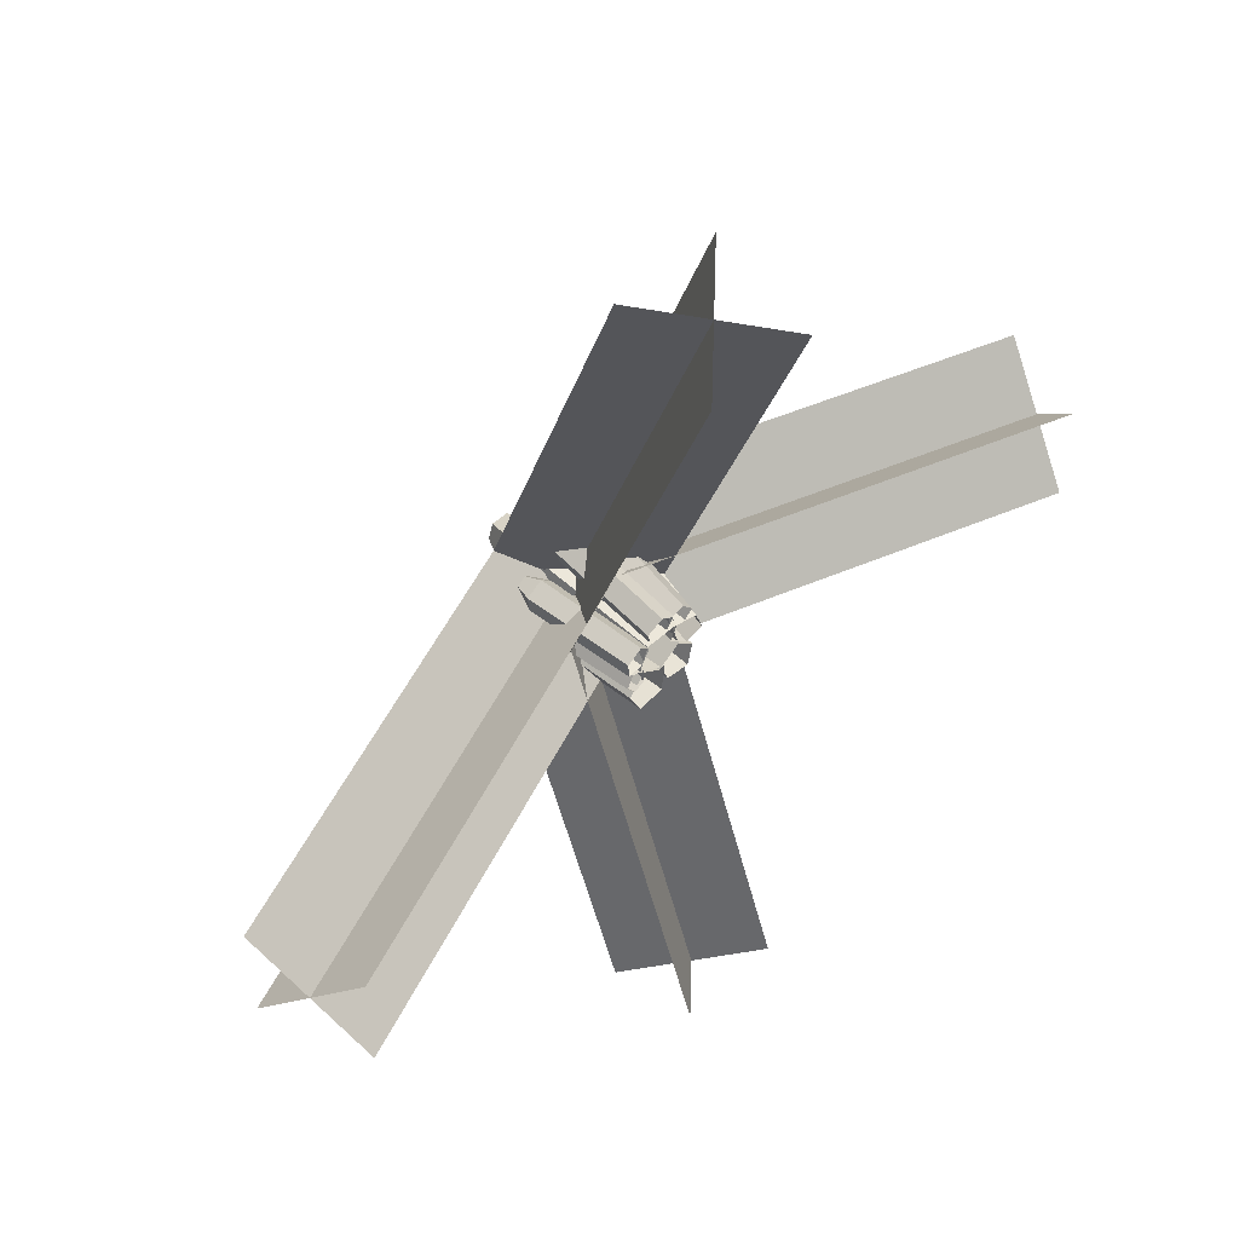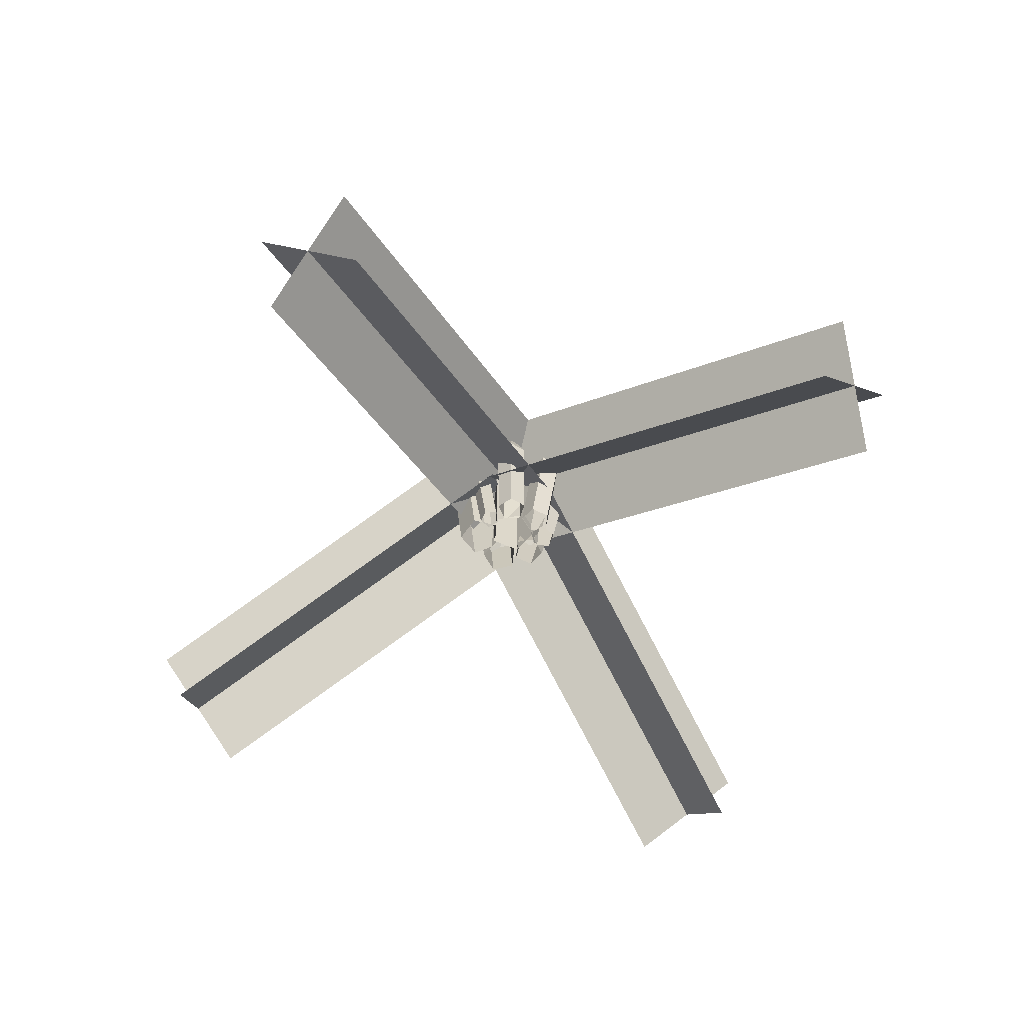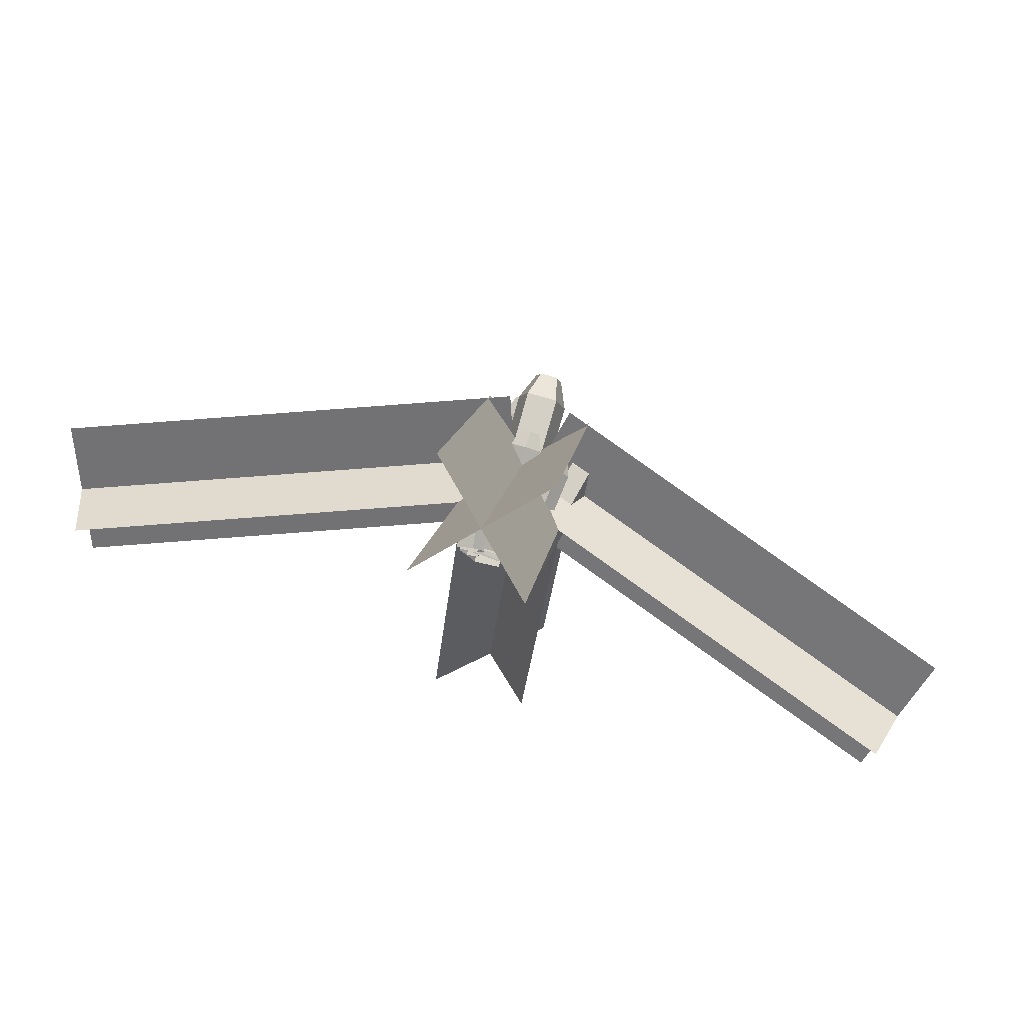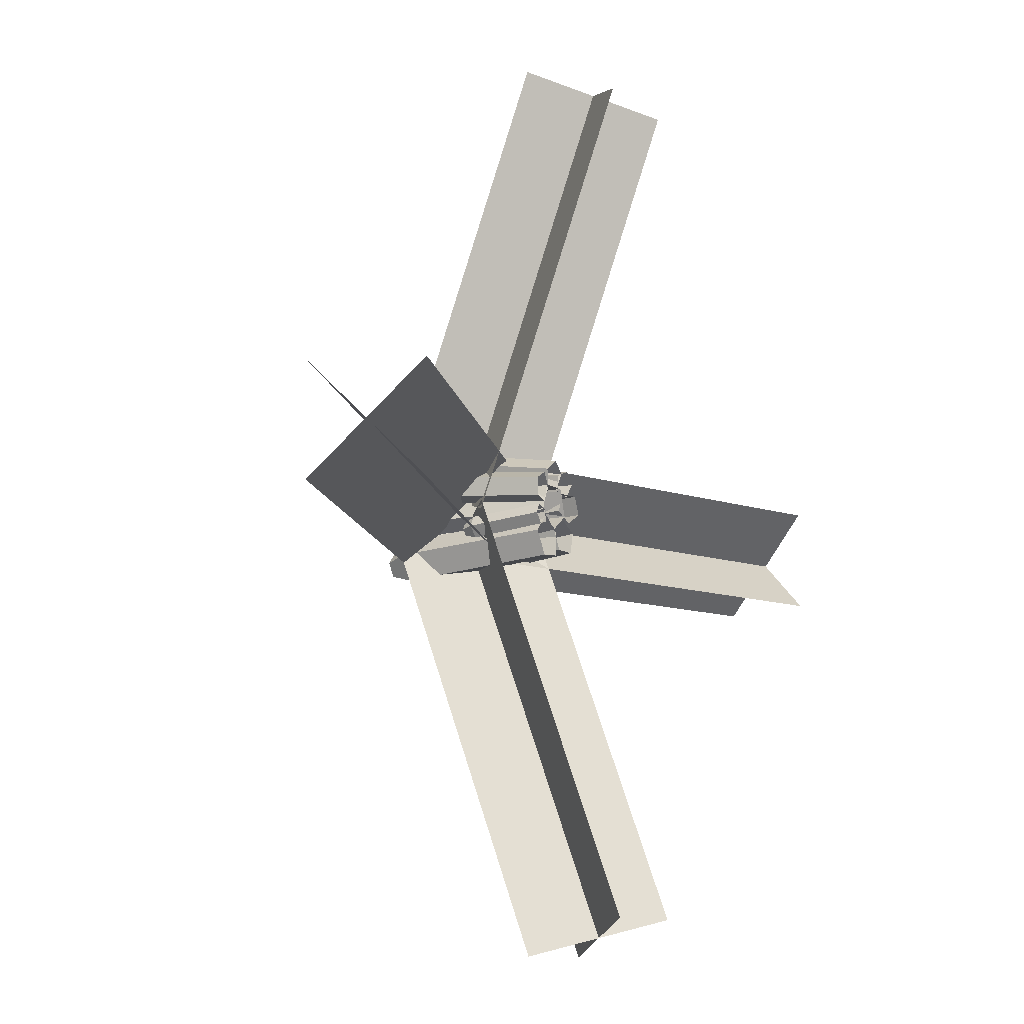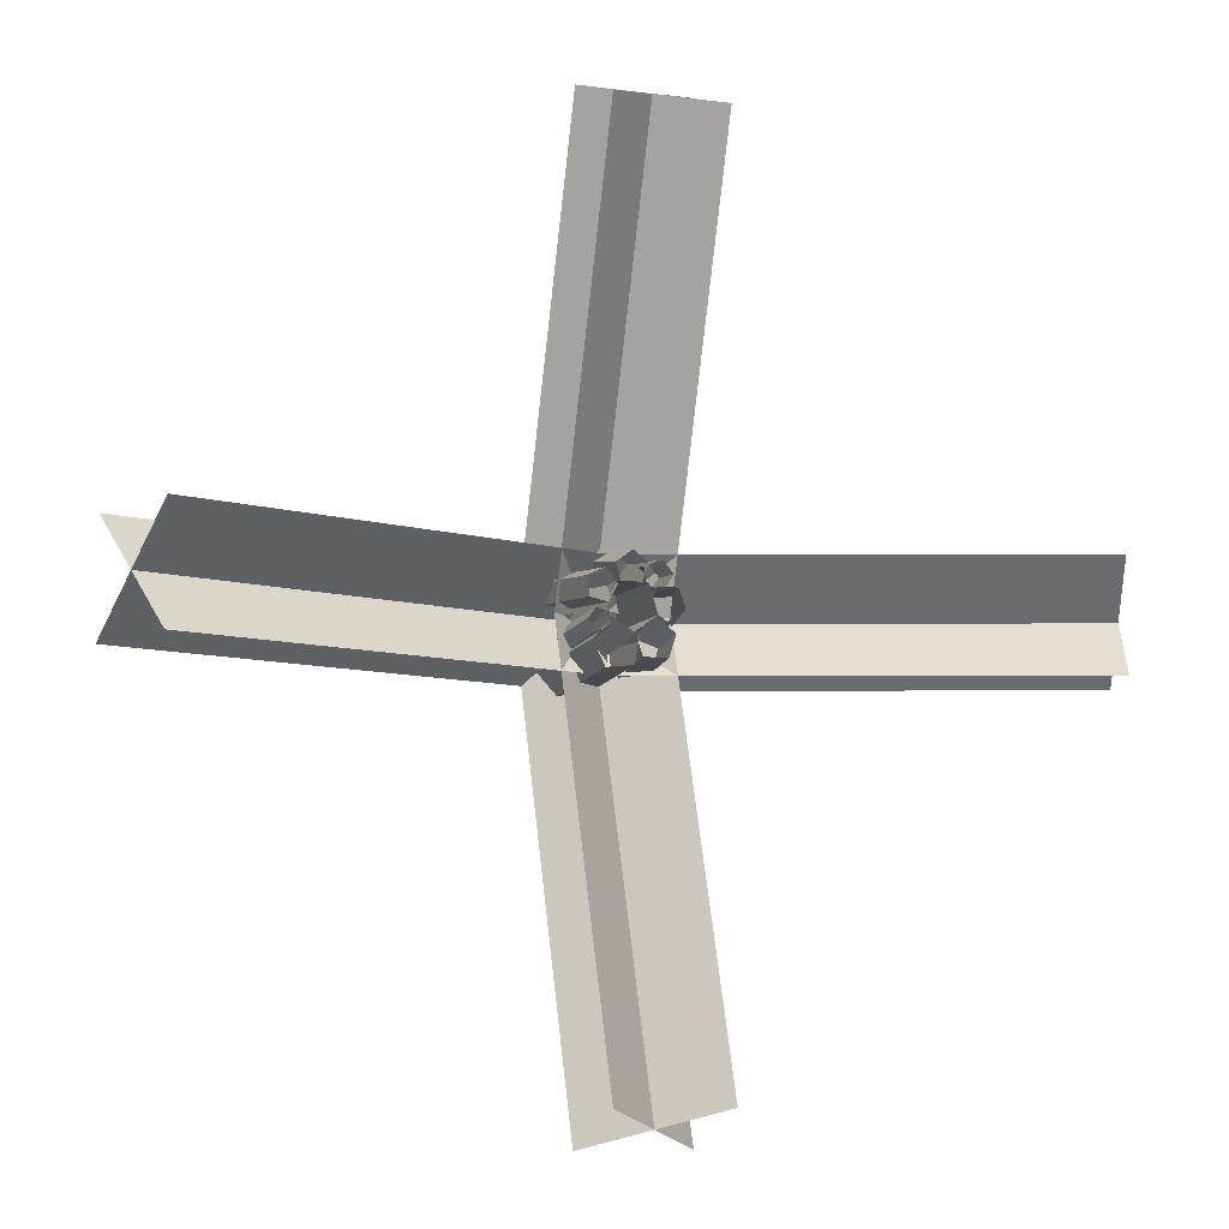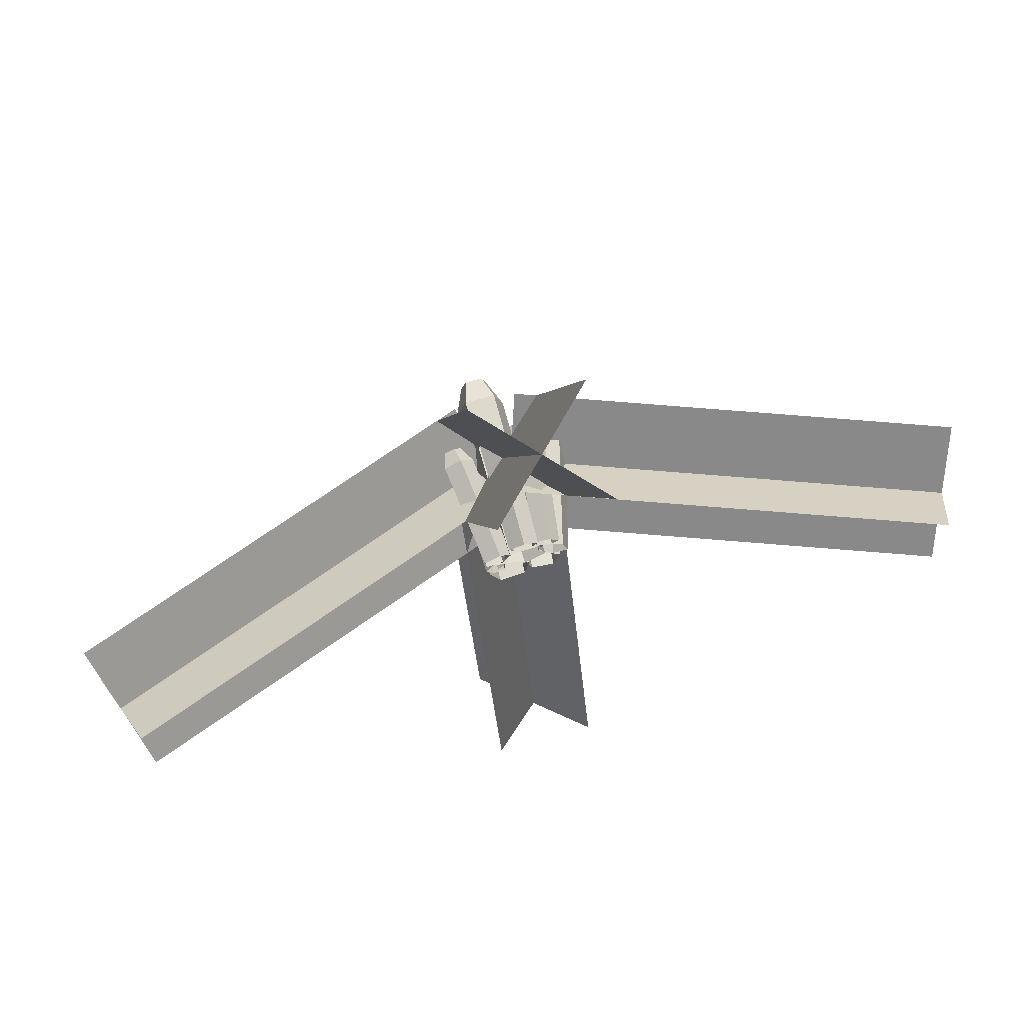
<metadata>
{"format":"obj","ext":"obj","renderer":"f3d","projection":"perspective","resolution":1024,"background":"white","views":[{"elev":51.4,"azim":-44.8,"up":"+Z"},{"elev":-59.9,"azim":-60.1,"up":"+Y"},{"elev":79.7,"azim":15.7,"up":"+Z"},{"elev":-11.0,"azim":-61.0,"up":"+Z"},{"elev":-8.5,"azim":-19.4,"up":"+Z"},{"elev":71.5,"azim":-15.3,"up":"+Z"}]}
</metadata>
<code>
o Plane
v 0.05166 -0.842 0.1338
v -0.07296 -0.842 0.1339
v -0.1114 -0.8591 0.2512
v -0.01053 -0.8696 0.3236
v 0.09024 -0.8591 0.2511
v 0.05492 -0.1127 0.2354
v -0.07691 -0.1127 0.2355
v -0.1176 -0.1308 0.3596
v -0.01087 -0.1419 0.4362
v 0.09573 -0.1308 0.3595
v 0.02805 -0.007068 0.2882
v -0.04431 -0.007074 0.2883
v -0.06663 -0.01699 0.3564
v -0.008067 -0.02311 0.3985
v 0.05045 -0.01698 0.3563
v 0.2053 -0.87 -0.2873
v 0.05364 -0.8593 -0.2866
v 0.008452 -0.842 -0.1425
v 0.1321 -0.842 -0.05414
v 0.2538 -0.8593 -0.1436
v 0.2715 0.02091 -0.38
v 0.1111 0.03219 -0.3793
v 0.0633 0.05045 -0.2268
v 0.1941 0.05045 -0.1334
v 0.3228 0.03219 -0.2281
v 0.2488 0.1634 -0.3482
v 0.1607 0.1696 -0.3478
v 0.1345 0.1796 -0.2641
v 0.2063 0.1796 -0.2128
v 0.277 0.1696 -0.2648
v -0.01094 -0.8544 -0.1549
v -0.1674 -0.8544 -0.04121
v -0.1076 -0.8544 0.1427
v 0.08577 -0.8544 0.1427
v 0.1455 -0.8544 -0.04122
v -0.01094 0.2884 -0.1635
v -0.1765 0.2884 -0.04325
v -0.1132 0.2884 0.1513
v 0.09136 0.2884 0.1513
v 0.1546 0.2884 -0.04325
v -0.01094 0.4625 -0.09249
v -0.1018 0.4625 -0.02648
v -0.06709 0.4625 0.08033
v 0.04521 0.4625 0.08033
v 0.07992 0.4625 -0.02648
v 0.000214 -0.8649 -0.3354
v -0.1758 -0.87 -0.3561
v -0.2503 -0.8575 -0.1956
v -0.1203 -0.8446 -0.07573
v 0.03455 -0.8492 -0.1621
v -0.014 0.1786 -0.4316
v -0.2002 0.1732 -0.4535
v -0.279 0.1864 -0.2838
v -0.1415 0.2 -0.1569
v 0.02233 0.1951 -0.2483
v -0.06124 0.3408 -0.3977
v -0.1635 0.3379 -0.4098
v -0.2067 0.3451 -0.3166
v -0.1312 0.3526 -0.247
v -0.04131 0.3499 -0.2971
v -0.2273 -0.8707 -0.1488
v -0.2768 -0.8652 -0.07947
v -0.226 -0.8563 -0.01147
v -0.1451 -0.8563 -0.03878
v -0.1459 -0.8652 -0.1236
v -0.2462 -0.3699 -0.2047
v -0.2985 -0.3641 -0.1314
v -0.2448 -0.3547 -0.05946
v -0.1593 -0.3547 -0.08834
v -0.1601 -0.3641 -0.1781
v -0.2389 -0.2901 -0.1832
v -0.2676 -0.287 -0.1429
v -0.2381 -0.2818 -0.1035
v -0.1912 -0.2818 -0.1193
v -0.1917 -0.287 -0.1686
v -0.1536 -0.8561 0.01764
v -0.273 -0.8715 0.03931
v -0.2886 -0.881 0.1603
v -0.1788 -0.8713 0.2134
v -0.09535 -0.8559 0.1252
v -0.2359 -0.1389 0.05766
v -0.3622 -0.1552 0.08058
v -0.3787 -0.1652 0.2086
v -0.2625 -0.155 0.2648
v -0.1743 -0.1387 0.1715
v -0.2679 -0.03451 0.1049
v -0.3372 -0.04349 0.1175
v -0.3463 -0.04896 0.1877
v -0.2825 -0.04336 0.2186
v -0.2341 -0.03443 0.1674
v 0.2013 -0.8576 -0.07909
v 0.1004 -0.8333 -0.003669
v 0.1389 -0.8426 0.1184
v 0.2637 -0.8726 0.1184
v 0.3022 -0.8819 -0.003669
v 0.3788 -0.1205 -0.0848
v 0.272 -0.09481 -0.005018
v 0.3128 -0.1046 0.1241
v 0.4448 -0.1364 0.1241
v 0.4855 -0.1462 -0.005018
v 0.4058 -0.008263 -0.03769
v 0.3472 0.005846 0.006104
v 0.3696 0.000457 0.07696
v 0.442 -0.01698 0.07696
v 0.4644 -0.02237 0.006103
v 0.07728 -0.8382 0.1271
v 0.06634 -0.8478 0.2355
v 0.1658 -0.8634 0.2783
v 0.2382 -0.8634 0.1963
v 0.1835 -0.8478 0.1029
v 0.1462 -0.1984 0.188
v 0.1346 -0.2085 0.3027
v 0.2399 -0.225 0.3479
v 0.3165 -0.225 0.2612
v 0.2586 -0.2085 0.1623
v 0.187 -0.107 0.224
v 0.1807 -0.1126 0.287
v 0.2384 -0.1217 0.3118
v 0.2805 -0.1217 0.2642
v 0.2487 -0.1126 0.21
v 0.3536 -0.4773 -0.03046
v 0.3536 -1.503 2.789
v -0.3536 0.1871 0.2114
v -0.3536 -0.8389 3.03
v -0.3536 -0.4773 -0.03046
v -0.3536 -1.503 2.789
v 0.3536 0.1871 0.2114
v 0.3536 -0.8389 3.03
v 0.03046 -0.4773 0.3536
v -2.789 -1.503 0.3536
v -0.2114 0.1871 -0.3536
v -3.03 -0.8389 -0.3536
v 0.03046 -0.4773 -0.3536
v -2.789 -1.503 -0.3536
v -0.2114 0.1871 0.3536
v -3.03 -0.8389 0.3536
v -0.3536 -0.4773 0.03046
v -0.3536 -1.503 -2.789
v 0.3536 0.1871 -0.2114
v 0.3536 -0.8389 -3.03
v 0.3536 -0.4773 0.03046
v 0.3536 -1.503 -2.789
v -0.3536 0.1871 -0.2114
v -0.3536 -0.8389 -3.03
v -0.03046 -0.4773 -0.3536
v 2.789 -1.503 -0.3536
v 0.2114 0.1871 0.3536
v 3.03 -0.8389 0.3536
v -0.03046 -0.4773 0.3536
v 2.789 -1.503 0.3536
v 0.2114 0.1871 -0.3536
v 3.03 -0.8389 -0.3536
g Plane_Plane_None
f 5 10 9 4
f 3 8 7 2
f 1 6 10 5
f 4 9 8 3
f 2 7 6 1
f 9 10 15 14
f 7 8 13 12
f 10 6 11 15
f 8 9 14 13
f 6 7 12 11
f 12 13 14 15 11
f 20 25 24 19
f 18 23 22 17
f 16 21 25 20
f 19 24 23 18
f 17 22 21 16
f 24 25 30 29
f 22 23 28 27
f 25 21 26 30
f 23 24 29 28
f 21 22 27 26
f 27 28 29 30 26
f 35 40 39 34
f 33 38 37 32
f 31 36 40 35
f 34 39 38 33
f 32 37 36 31
f 39 40 45 44
f 37 38 43 42
f 40 36 41 45
f 38 39 44 43
f 36 37 42 41
f 42 43 44 45 41
f 50 55 54 49
f 48 53 52 47
f 46 51 55 50
f 49 54 53 48
f 47 52 51 46
f 54 55 60 59
f 52 53 58 57
f 55 51 56 60
f 53 54 59 58
f 51 52 57 56
f 57 58 59 60 56
f 65 70 69 64
f 63 68 67 62
f 61 66 70 65
f 64 69 68 63
f 62 67 66 61
f 69 70 75 74
f 67 68 73 72
f 70 66 71 75
f 68 69 74 73
f 66 67 72 71
f 72 73 74 75 71
f 80 85 84 79
f 78 83 82 77
f 76 81 85 80
f 79 84 83 78
f 77 82 81 76
f 84 85 90 89
f 82 83 88 87
f 85 81 86 90
f 83 84 89 88
f 81 82 87 86
f 87 88 89 90 86
f 95 100 99 94
f 93 98 97 92
f 91 96 100 95
f 94 99 98 93
f 92 97 96 91
f 99 100 105 104
f 97 98 103 102
f 100 96 101 105
f 98 99 104 103
f 96 97 102 101
f 102 103 104 105 101
f 110 115 114 109
f 108 113 112 107
f 106 111 115 110
f 109 114 113 108
f 107 112 111 106
f 114 115 120 119
f 112 113 118 117
f 115 111 116 120
f 113 114 119 118
f 111 112 117 116
f 117 118 119 120 116
g Plane_Plane_None_0000.png
f 121 122 124 123
f 125 126 128 127
f 129 130 132 131
f 133 134 136 135
f 137 138 140 139
f 141 142 144 143
f 145 146 148 147
f 149 150 152 151

</code>
